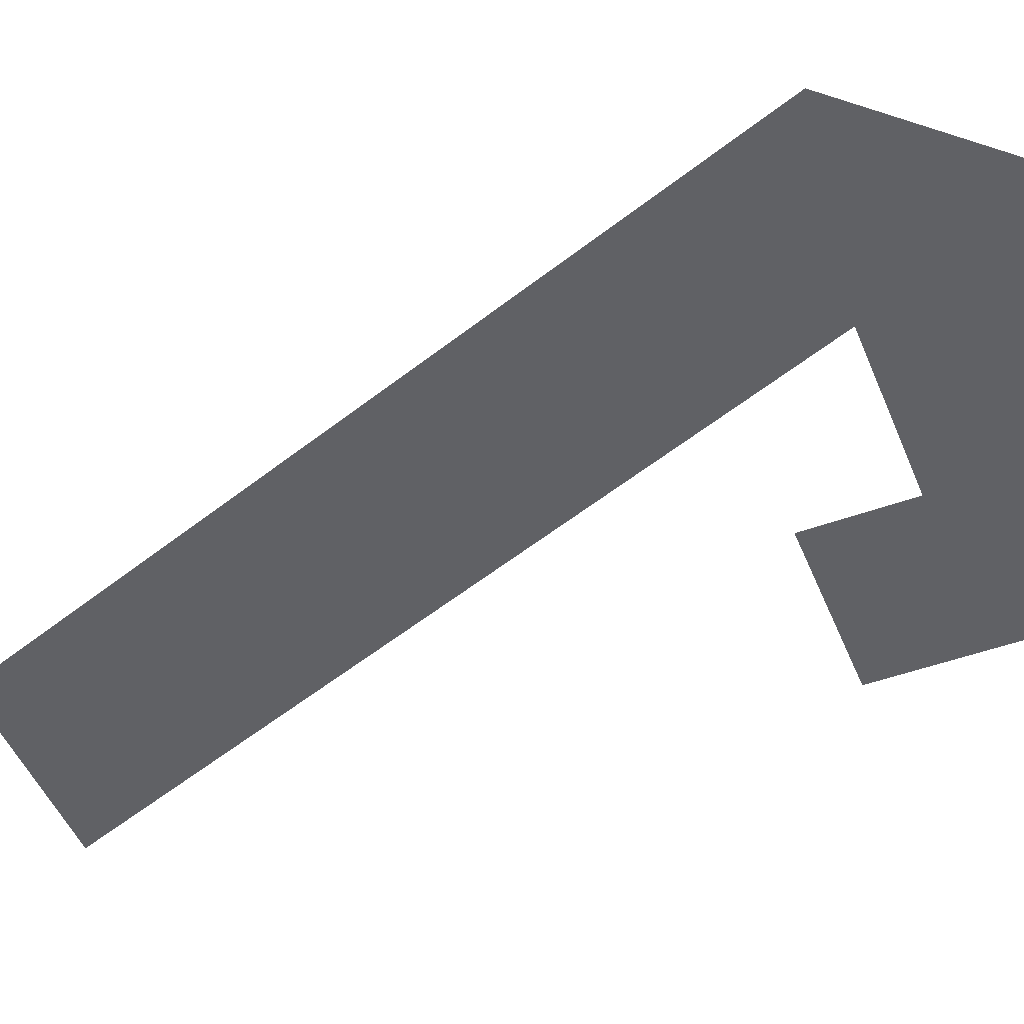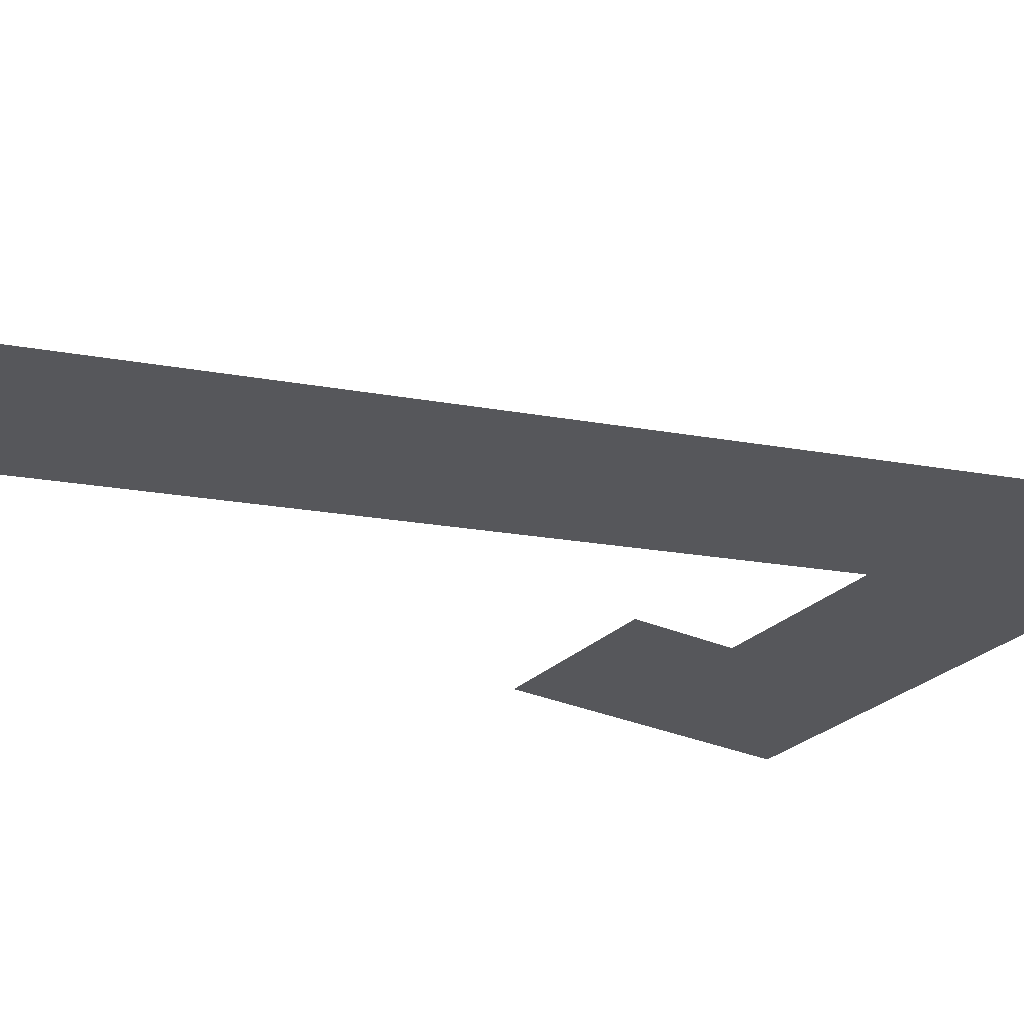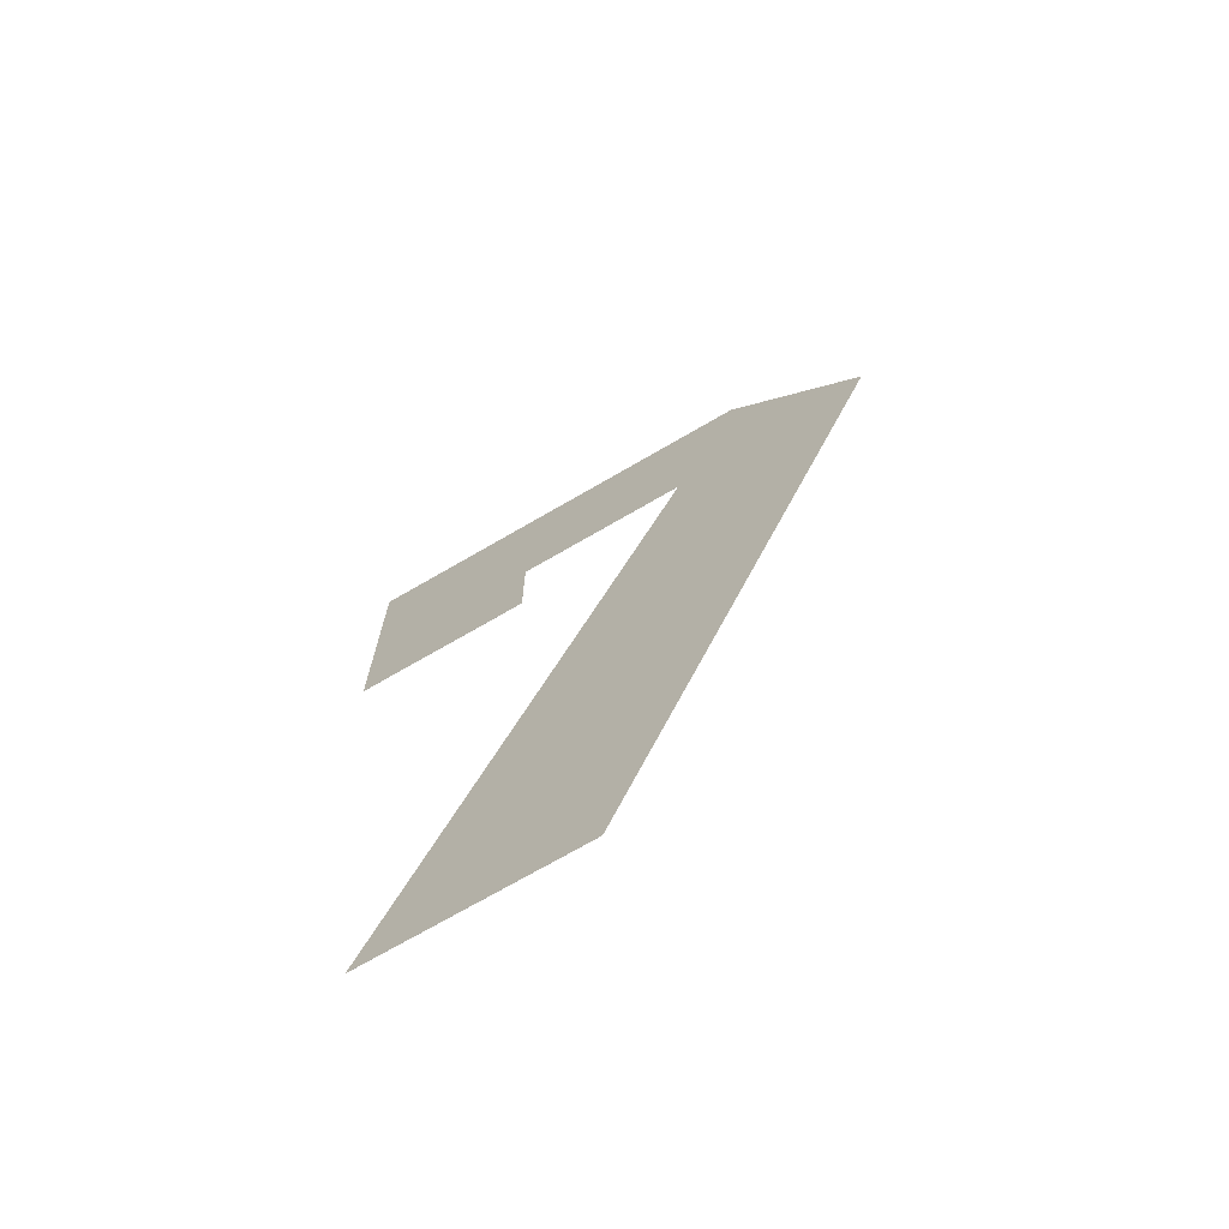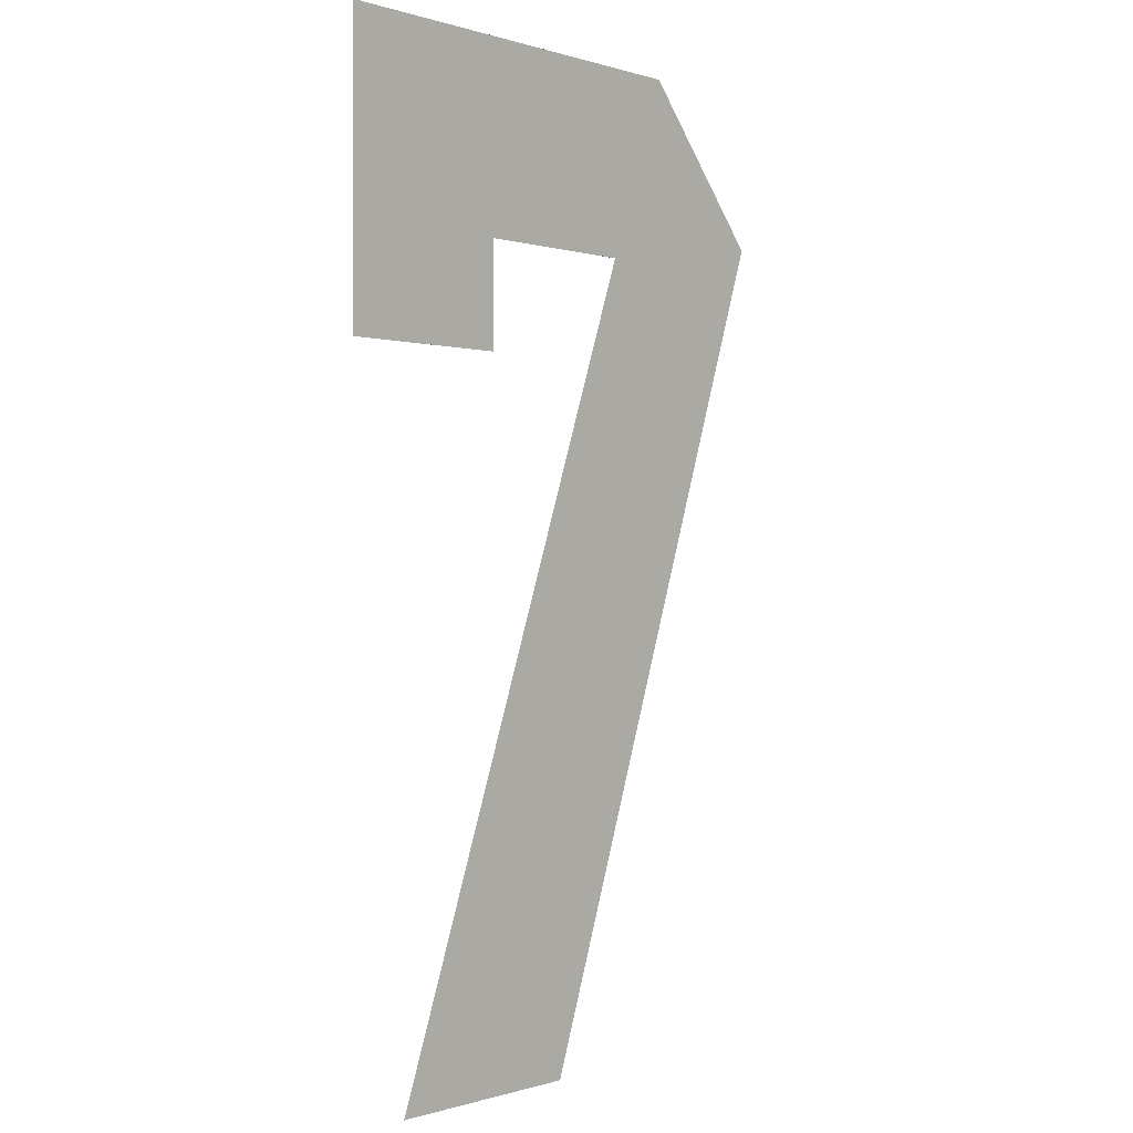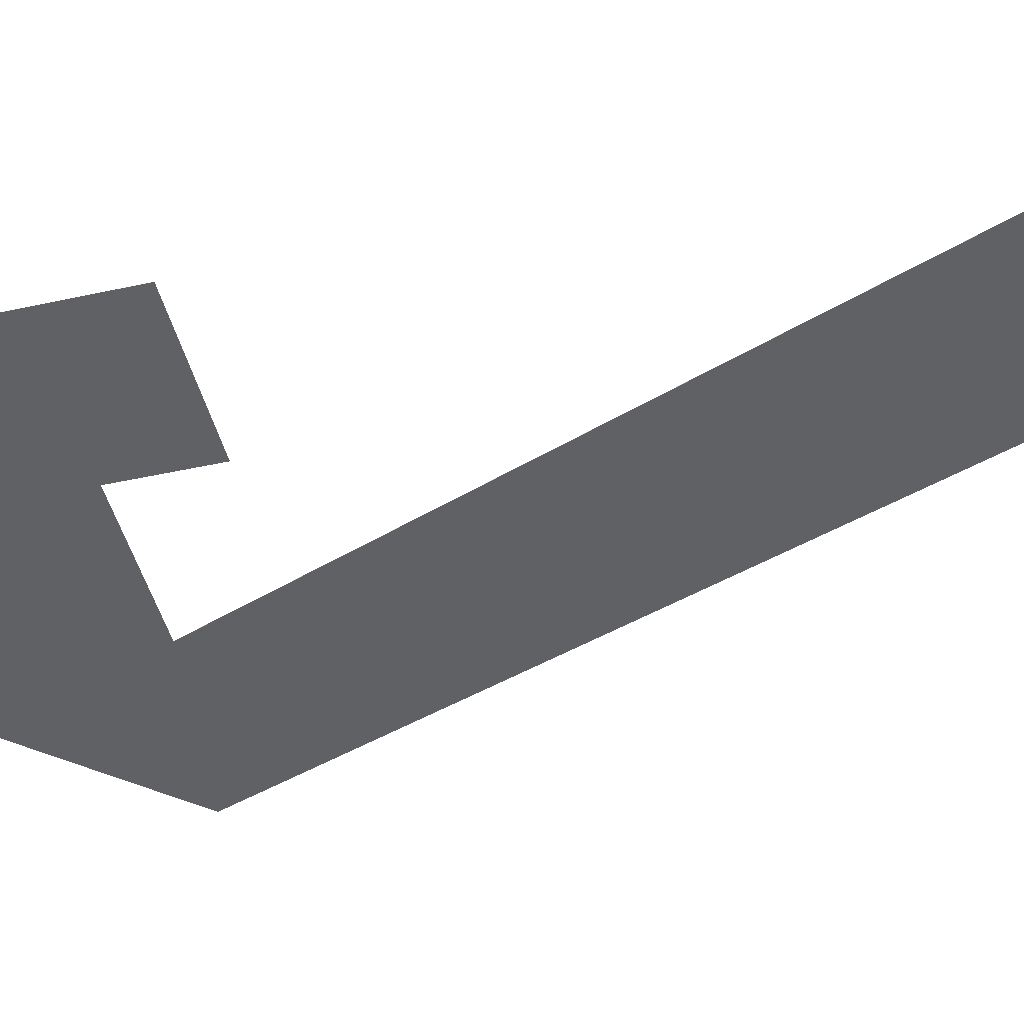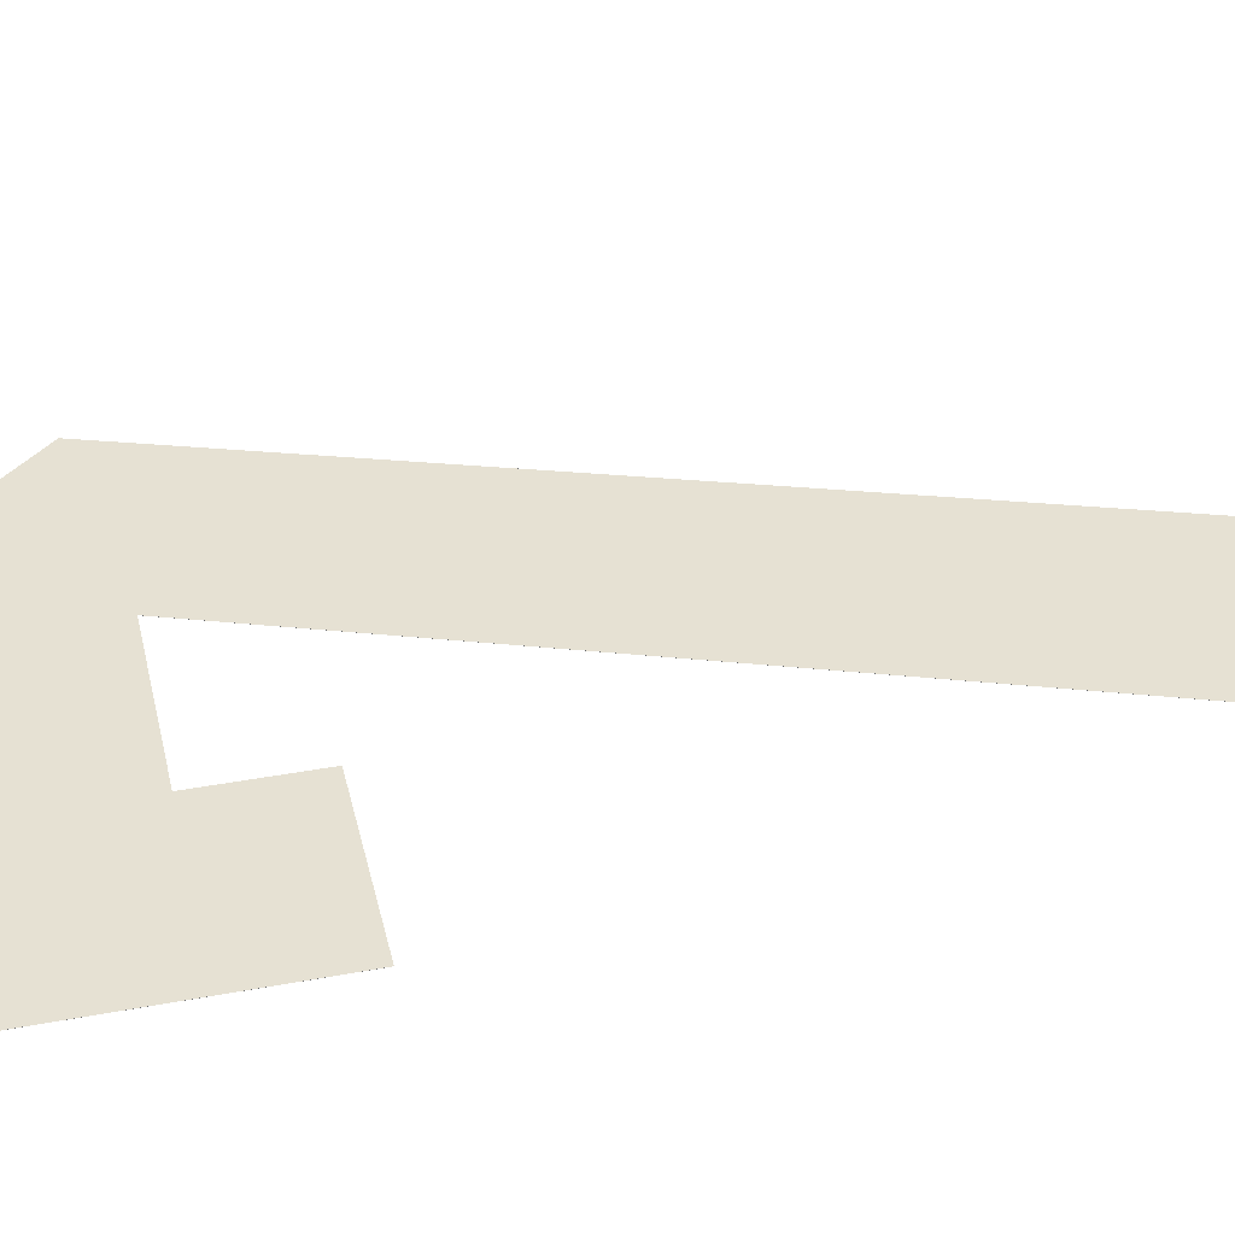
<metadata>
{"format":"obj","ext":"obj","renderer":"f3d","projection":"perspective","resolution":1024,"background":"white","views":[{"elev":-49.3,"azim":111.9,"up":"+Z"},{"elev":-27.2,"azim":55.3,"up":"+Z"},{"elev":-72.3,"azim":30.1,"up":"+Y"},{"elev":-0.2,"azim":-49.4,"up":"+Y"},{"elev":-47.3,"azim":-76.2,"up":"+Z"},{"elev":38.6,"azim":-103.2,"up":"+Z"}]}
</metadata>
<code>
v  1.052 4.338 -0.0005
v  1.052 4.338 0.0005
v  -1.48 4.338 0.0005
v  -1.48 4.338 -0.0005
v  -3.155 -7.013 -0.0005
v  -3.155 -7.013 0.0005
v  -0.1371 -7.013 -0.0005
v  -0.1371 -7.013 0.0005
v  4.056 4.762 -0.0005
v  4.056 4.762 0.0005
v  2.046 7.013 -0.0005
v  2.046 7.013 0.0005
v  -4.056 7.013 -0.0005
v  -4.056 7.013 0.0005
v  -4.056 2.837 -0.0005
v  -4.056 2.837 0.0005
v  -1.48 2.837 -0.0005
v  -1.48 2.837 0.0005
o 7
g 7
f 1 2 3
f 3 4 1
f 5 6 2
f 2 1 5
f 7 8 6
f 6 5 7
f 9 10 8
f 8 7 9
f 11 12 10
f 10 9 11
f 13 14 12
f 12 11 13
f 15 16 14
f 14 13 15
f 17 18 16
f 16 15 17
f 4 3 18
f 18 17 4
f 2 6 8
f 2 8 10
f 2 10 12
f 2 12 14
f 16 18 3
f 14 16 3
f 2 14 3
f 4 17 15
f 4 15 13
f 1 4 13
f 1 13 11
f 1 11 9
f 1 9 7
f 1 7 5

</code>
